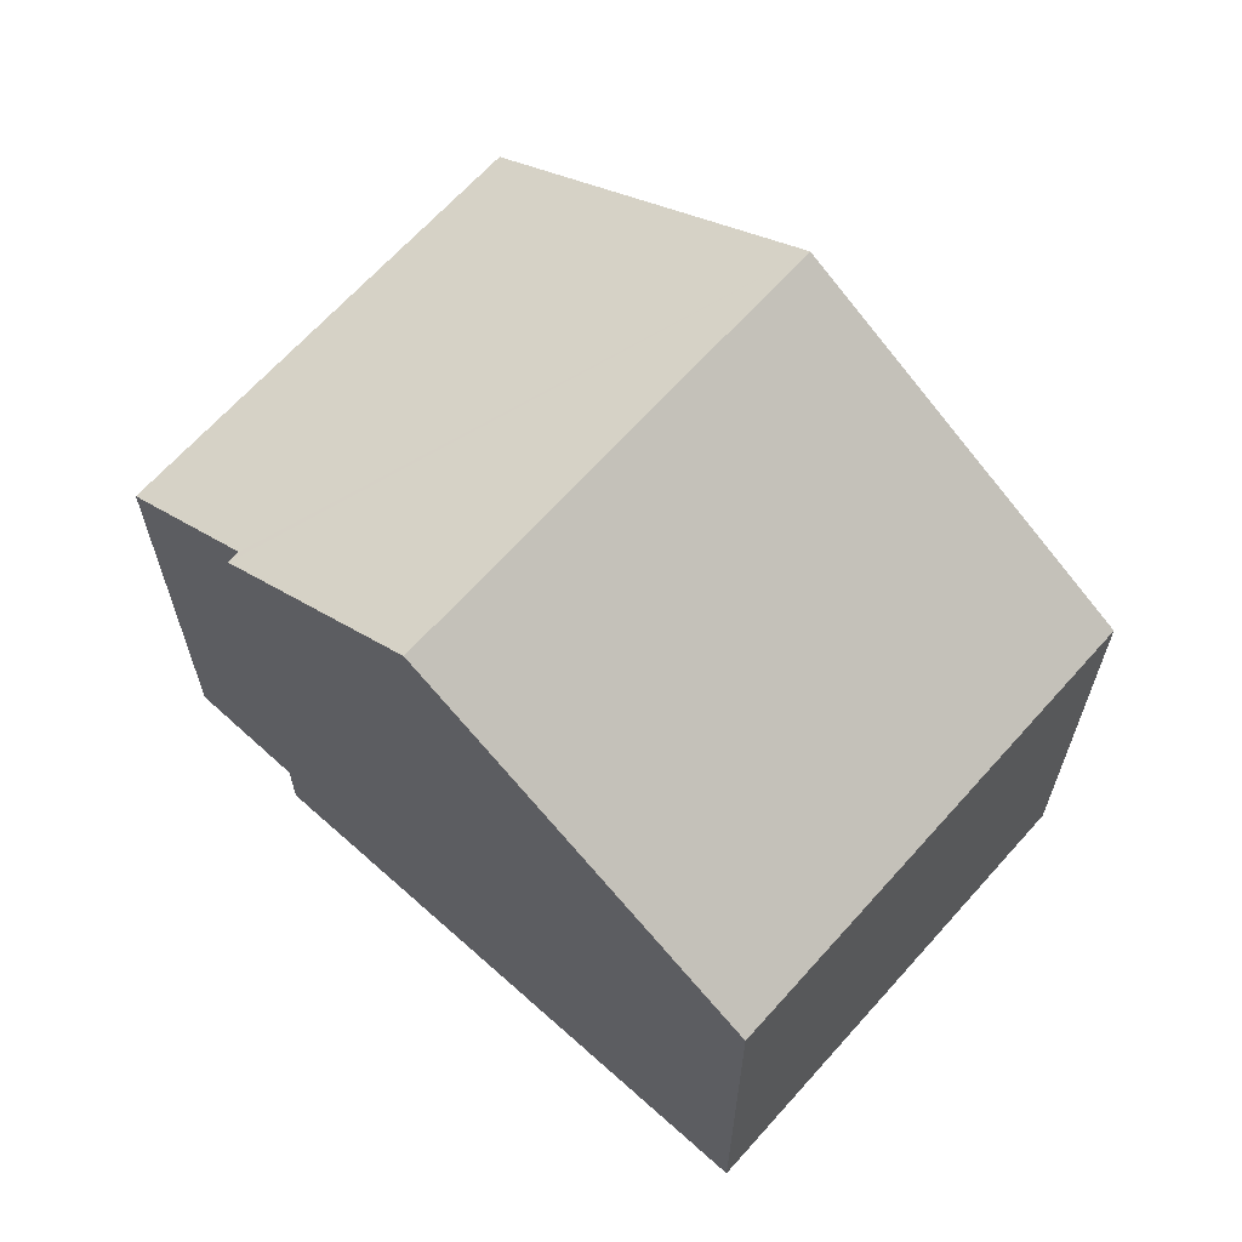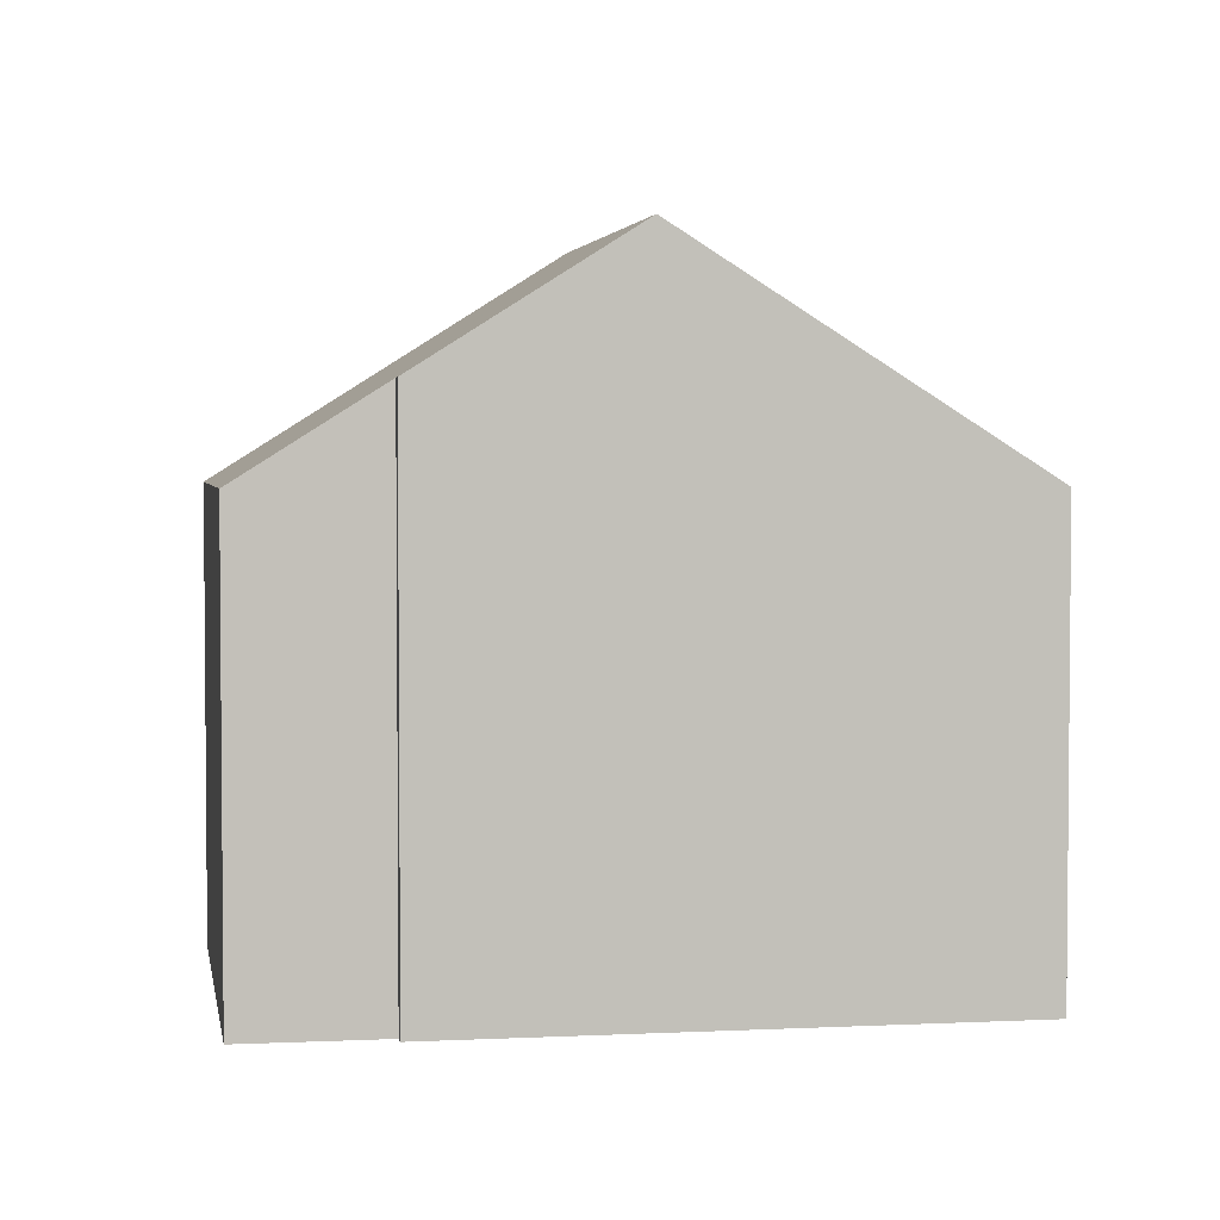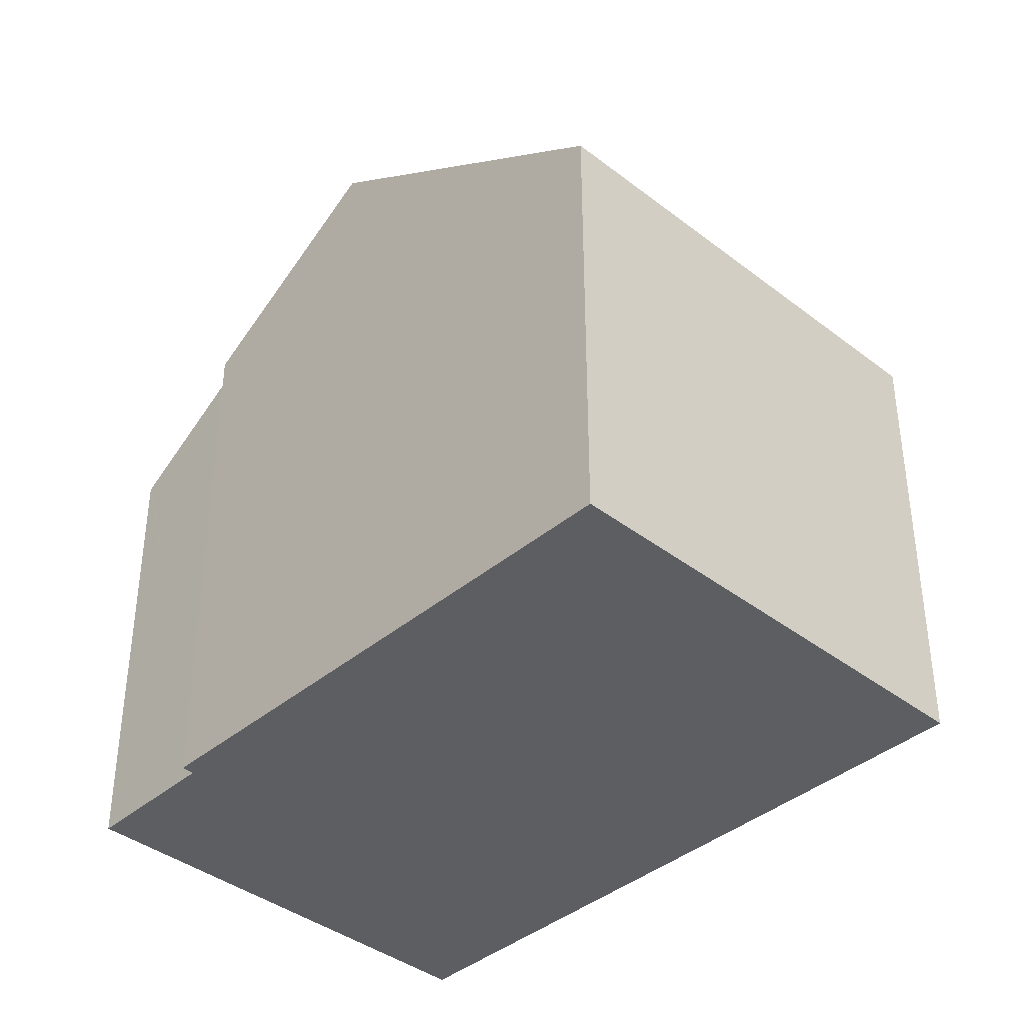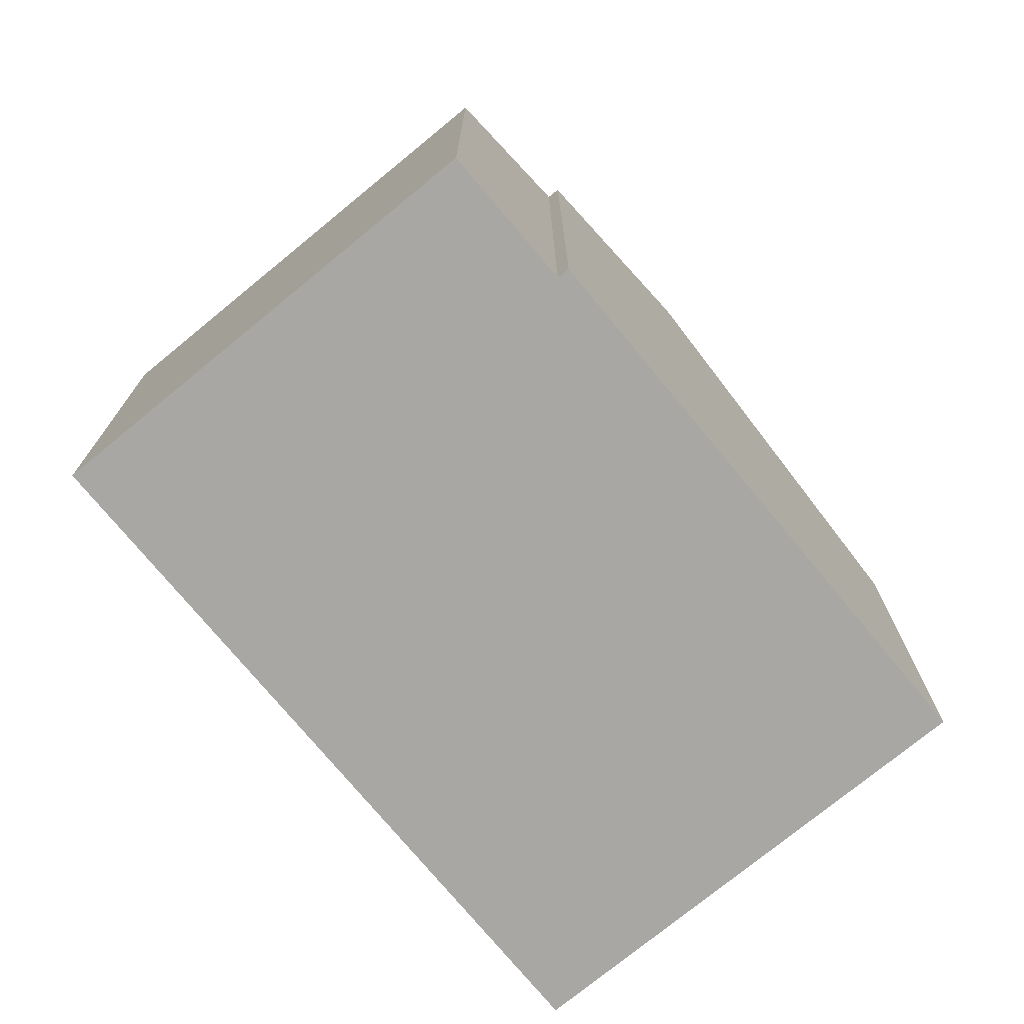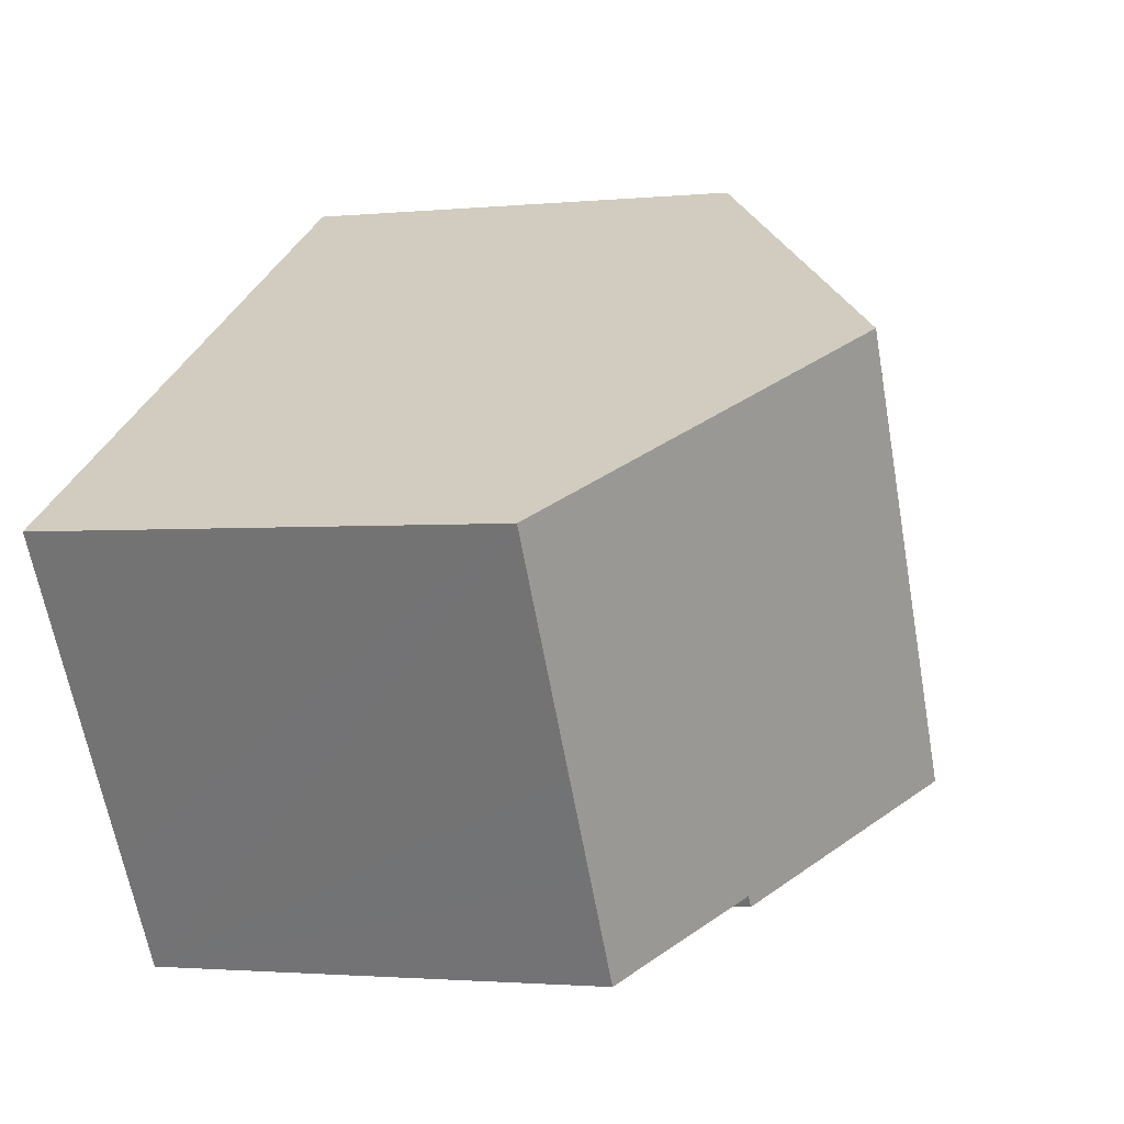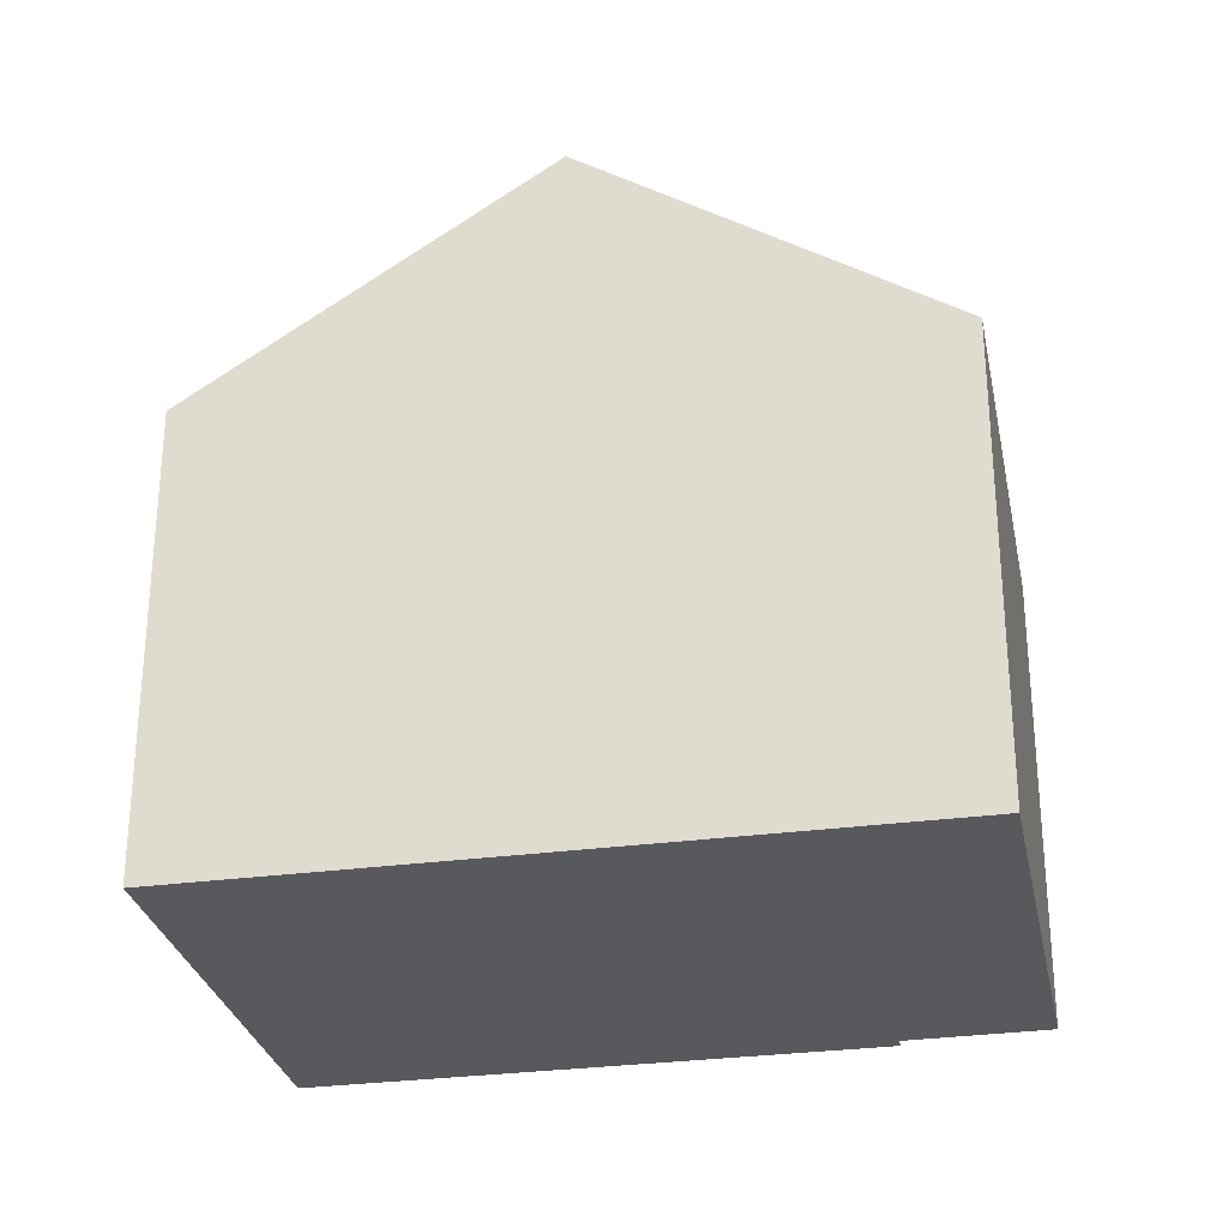
<metadata>
{"format":"obj","ext":"obj","renderer":"f3d","projection":"perspective","resolution":1024,"background":"white","views":[{"elev":65.9,"azim":-107.2,"up":"+Y"},{"elev":3.3,"azim":-158.6,"up":"+Y"},{"elev":-39.3,"azim":-102.8,"up":"+Y"},{"elev":-74.7,"azim":160.5,"up":"+Y"},{"elev":-1.9,"azim":109.6,"up":"+Z"},{"elev":-29.0,"azim":42.4,"up":"+Y"}]}
</metadata>
<code>
v  4.398 9.753 -2.631
v  3.57 6.525 5.917
v  7.966 9.753 3.283
v  0 6.525 3.995e-16
v  10.53 6.525 -2.383
v  12.36 6.525 0.65
v  9.783 6.526 -3.624
v  8.9 6.526 -5.088
v  8.863 6.553 -5.066
v  7.125 7.821 -4.049
v  7.027 7.824 -4.204
v  7.125 2.479e-16 -4.049
v  8.9 3.116e-16 -5.088
v  8.863 3.102e-16 -5.066
v  7.027 2.574e-16 -4.204
v  0 0 0
v  4.398 1.611e-16 -2.631
v  9.783 2.219e-16 -3.624
v  12.36 -3.98e-17 0.65
v  10.53 1.459e-16 -2.383
v  3.57 -3.623e-16 5.917
v  7.966 -2.01e-16 3.283
g defaultobject
f 1 2 3
f 2 1 4
f 5 3 6
f 3 5 7
f 3 7 8
f 3 8 9
f 3 9 10
f 3 10 11
f 3 11 1
f 9 12 10
f 12 9 8
f 12 8 13
f 12 13 14
f 11 4 1
f 4 11 15
f 4 15 16
f 16 15 17
f 10 15 11
f 15 10 12
f 7 13 8
f 13 7 5
f 13 5 6
f 13 6 18
f 18 6 19
f 18 19 20
f 16 2 4
f 2 16 21
f 21 3 2
f 3 21 6
f 6 21 22
f 6 22 19
f 17 21 16
f 21 17 22
f 22 17 15
f 22 15 12
f 22 12 19
f 19 12 14
f 19 14 18
f 18 14 13
f 19 18 20

</code>
